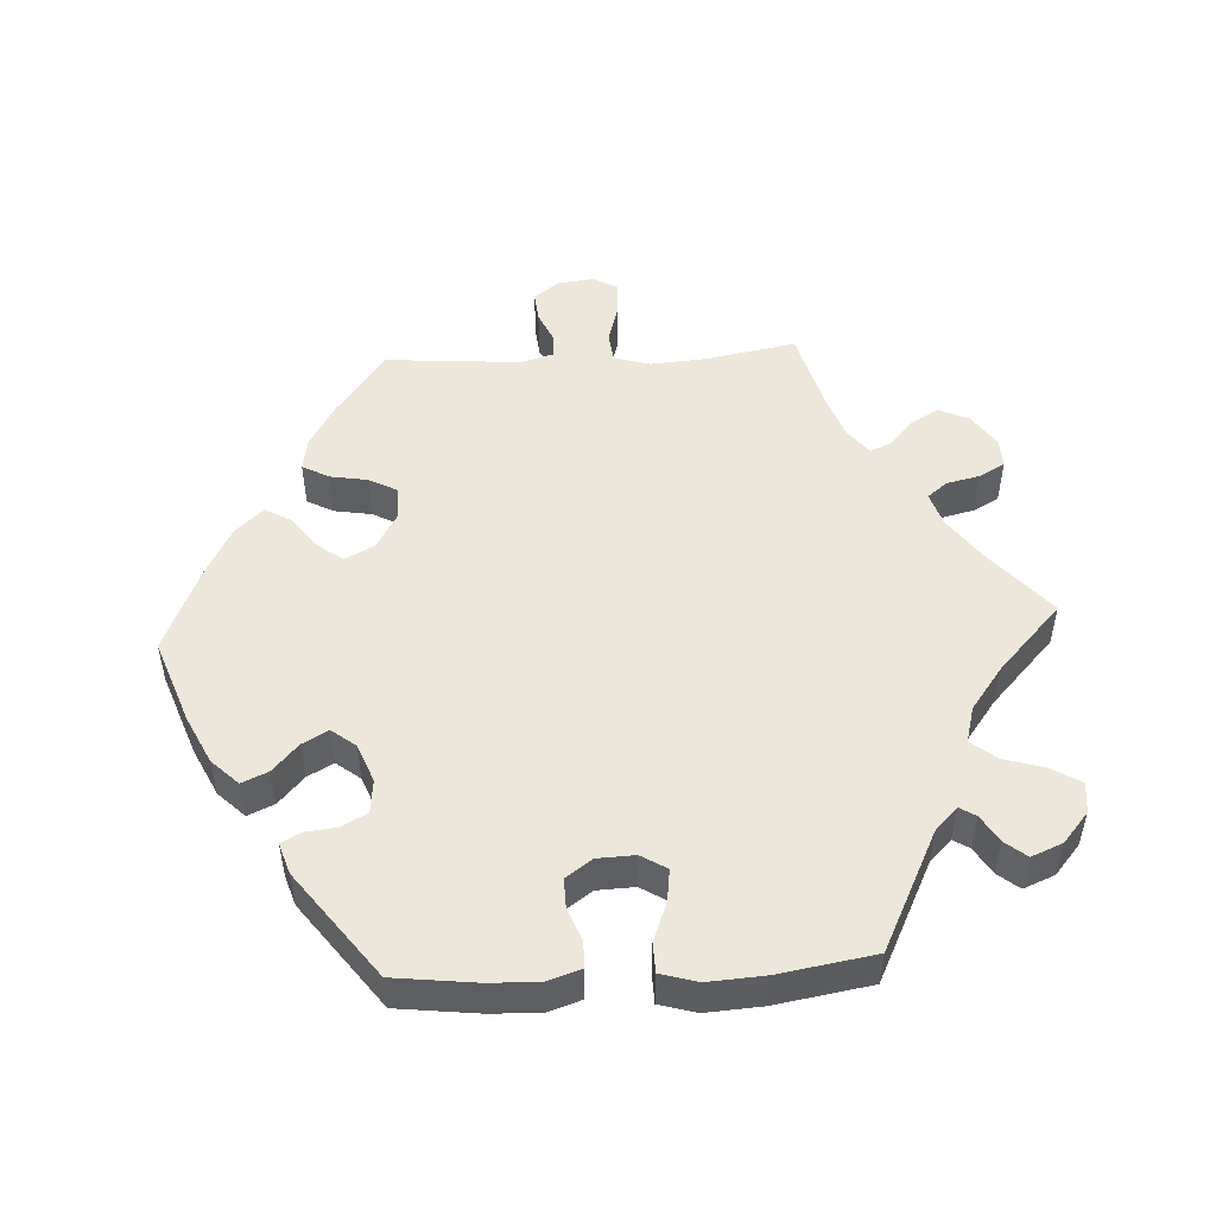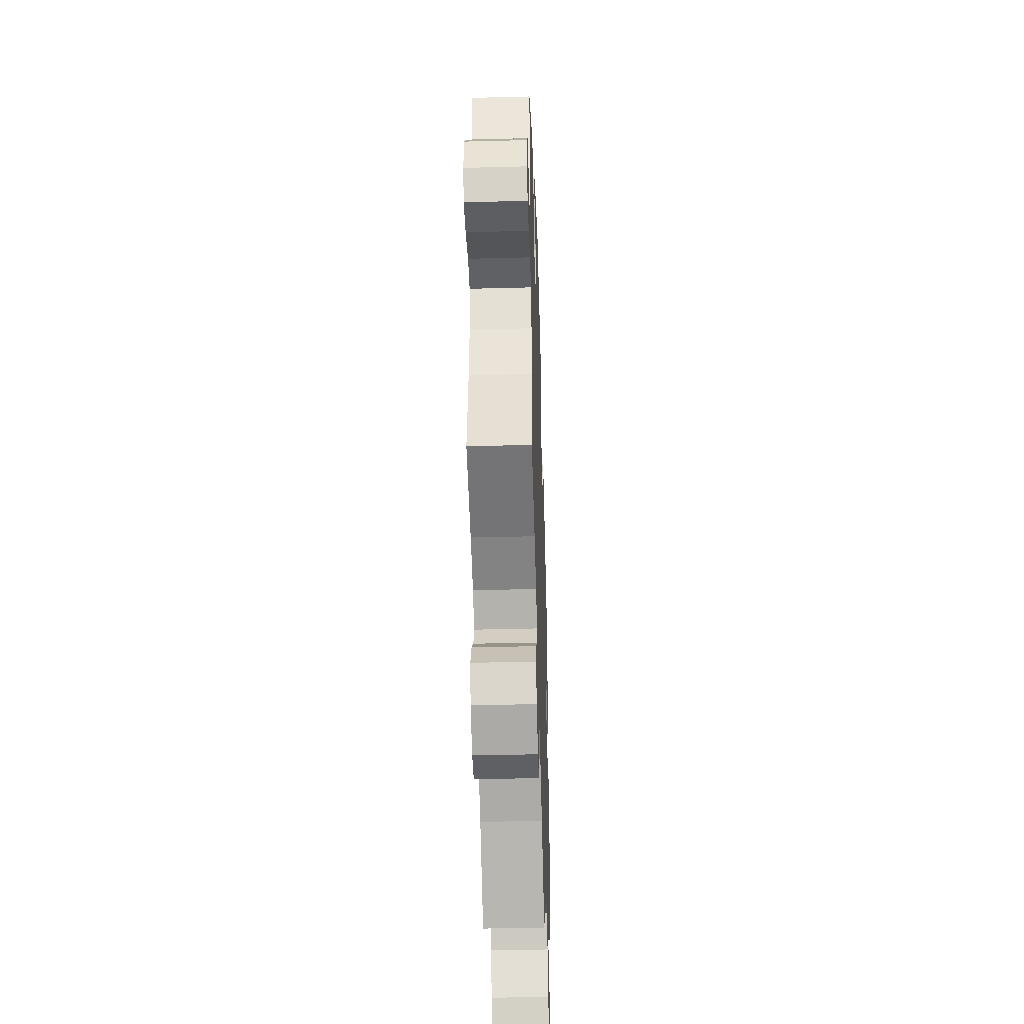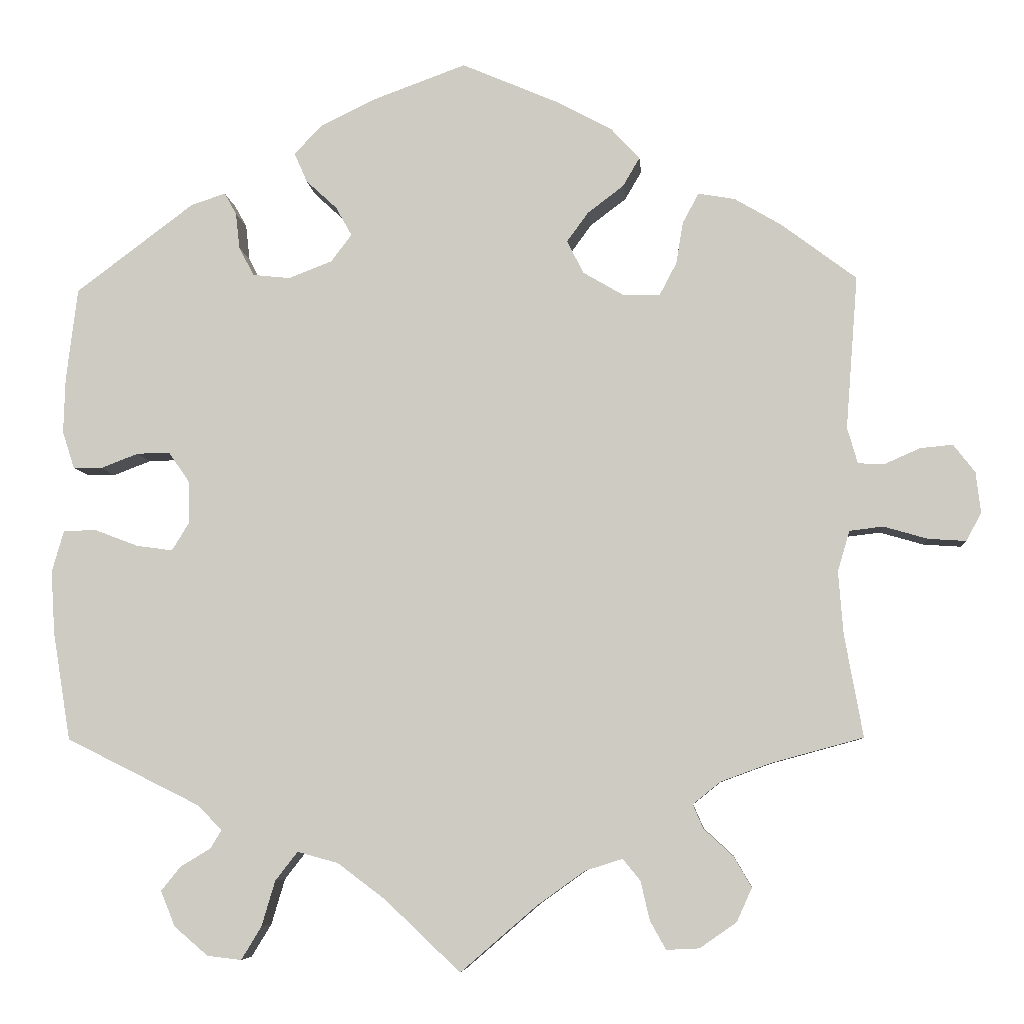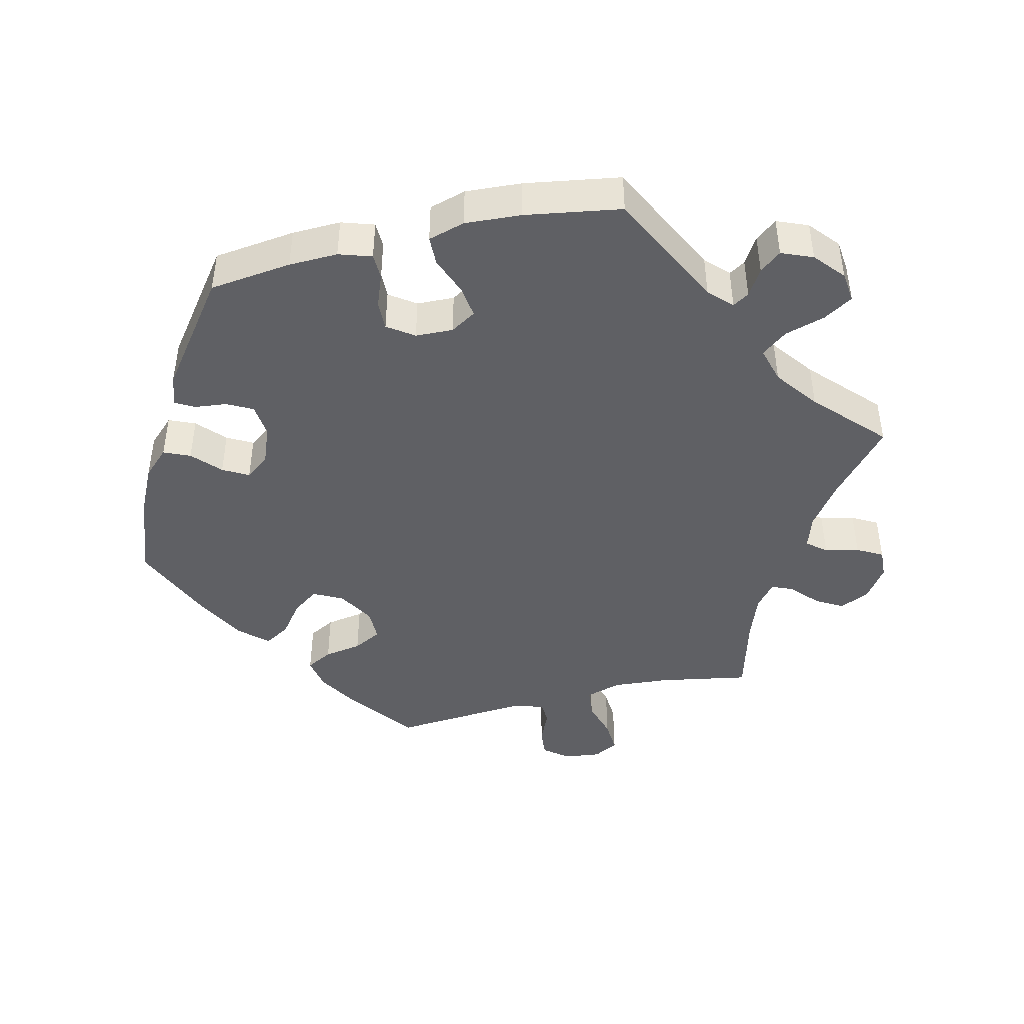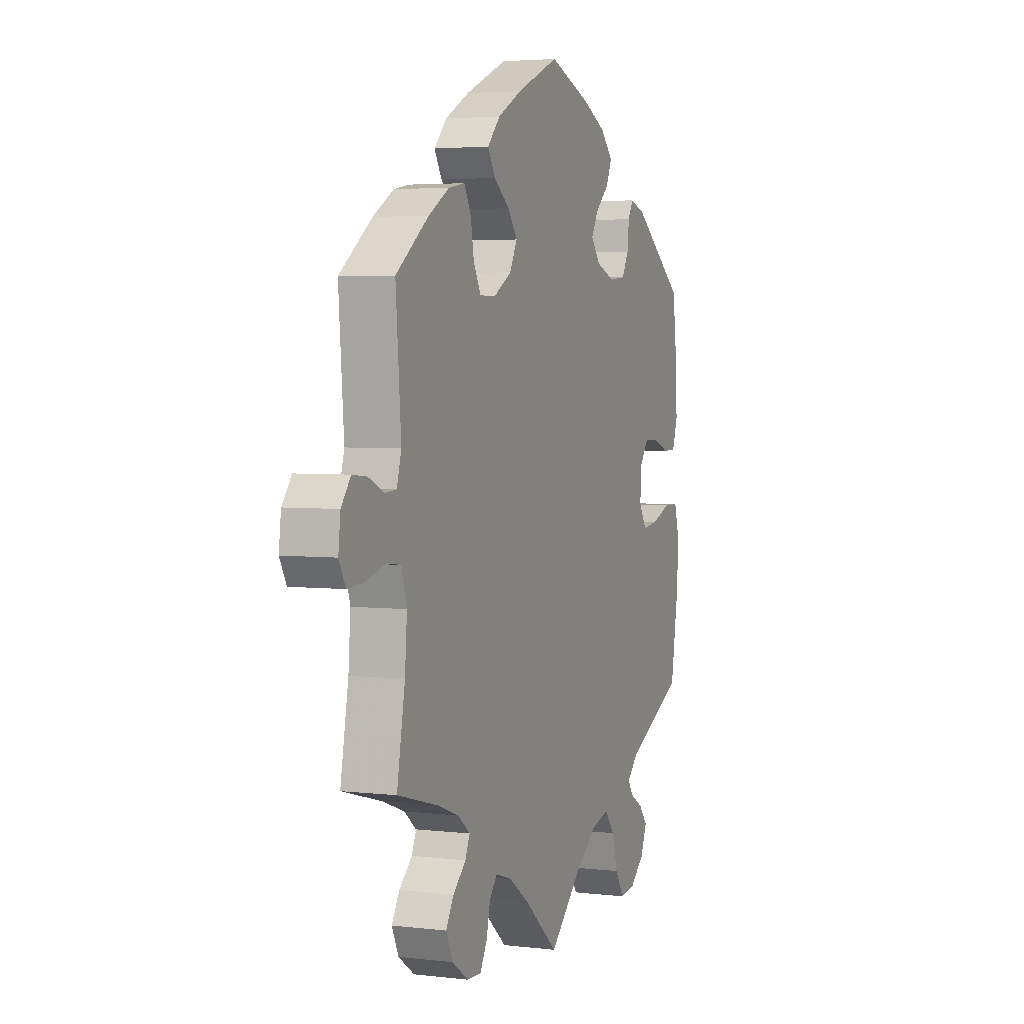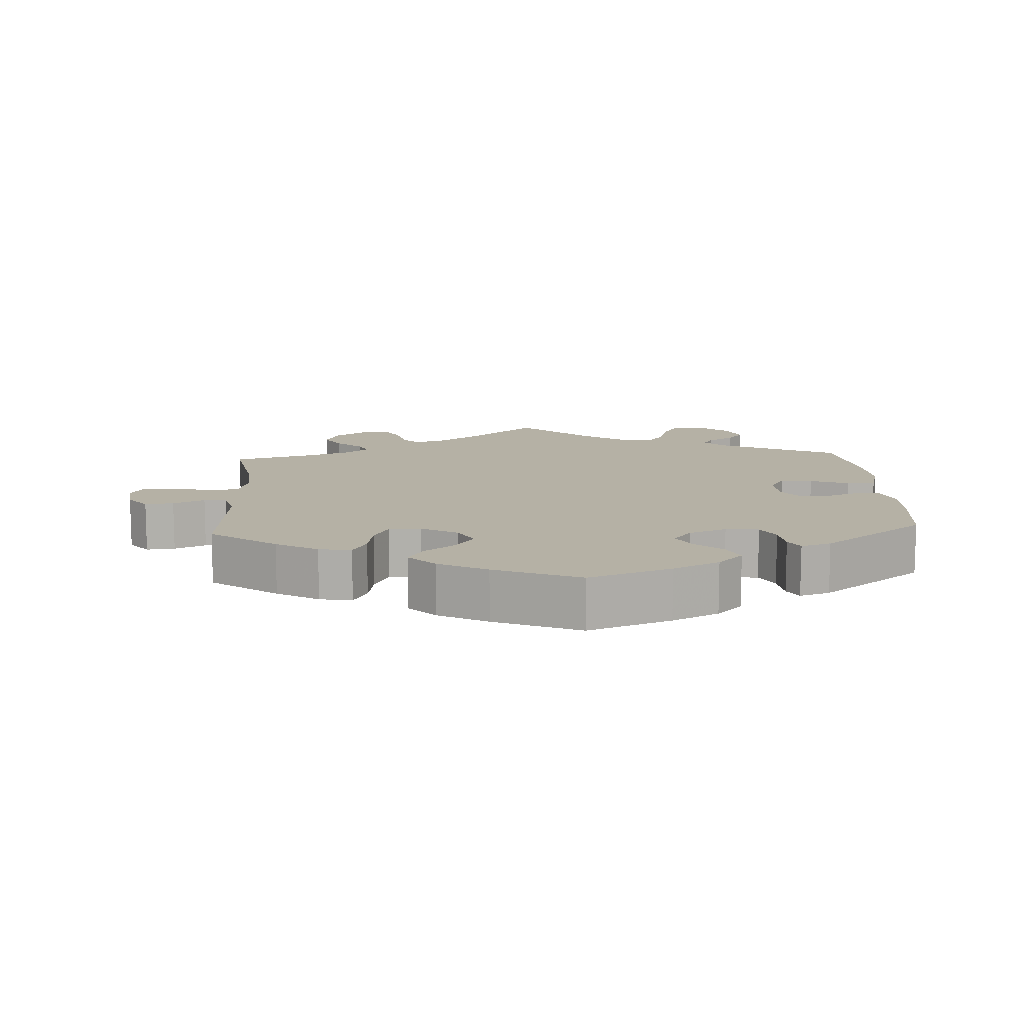
<metadata>
{"format":"obj","ext":"obj","renderer":"f3d","projection":"perspective","resolution":1024,"background":"white","views":[{"elev":50.7,"azim":86.8,"up":"+Y"},{"elev":-41.1,"azim":-88.2,"up":"+Z"},{"elev":-6.7,"azim":-175.1,"up":"+Z"},{"elev":-44.2,"azim":103.5,"up":"+Y"},{"elev":3.8,"azim":-68.5,"up":"+Z"},{"elev":11.9,"azim":-3.5,"up":"+Y"}]}
</metadata>
<code>
v -0.407 0.07 0.359
v -0.348 0.07 0.394
v -0.302 0.07 0.402
v -0.282 0.07 0.365
v -0.273 0.07 0.312
v -0.252 0.07 0.272
v -0.206 0.07 0.272
v -0.155 0.07 0.302
v -0.134 0.07 0.343
v -0.161 0.07 0.38
v -0.206 0.07 0.414
v -0.227 0.07 0.45
v -0.191 0.07 0.489
v -0.122 0.07 0.526
v -0.001 0.07 0.578
v 0.117 0.07 0.535
v 0.183 0.07 0.503
v 0.219 0.07 0.466
v 0.203 0.07 0.429
v 0.164 0.07 0.393
v 0.144 0.07 0.357
v 0.17 0.07 0.323
v 0.224 0.07 0.302
v 0.271 0.07 0.307
v 0.29 0.07 0.343
v 0.295 0.07 0.388
v 0.31 0.07 0.415
v 0.353 0.07 0.401
v 0.501 0.07 0.29
v 0.515 0.07 0.174
v 0.517 0.07 0.105
v 0.502 0.07 0.059
v 0.466 0.07 0.058
v 0.419 0.07 0.076
v 0.378 0.07 0.077
v 0.352 0.07 0.04
v 0.35 0.07 -0.013
v 0.372 0.07 -0.049
v 0.417 0.07 -0.043
v 0.472 0.07 -0.022
v 0.513 0.07 -0.023
v 0.528 0.07 -0.075
v 0.523 0.07 -0.154
v 0.501 0.07 -0.289
v 0.334 0.07 -0.372
v 0.303 0.07 -0.403
v 0.317 0.07 -0.426
v 0.355 0.07 -0.449
v 0.379 0.07 -0.479
v 0.361 0.07 -0.523
v 0.319 0.07 -0.559
v 0.276 0.07 -0.564
v 0.251 0.07 -0.523
v 0.234 0.07 -0.466
v 0.206 0.07 -0.43
v 0.155 0.07 -0.444
v 0.095 0.07 -0.489
v 0.001 0.07 -0.578
v -0.094 0.07 -0.496
v -0.154 0.07 -0.453
v -0.201 0.07 -0.438
v -0.223 0.07 -0.465
v -0.234 0.07 -0.513
v -0.254 0.07 -0.549
v -0.295 0.07 -0.547
v -0.341 0.07 -0.515
v -0.36 0.07 -0.473
v -0.338 0.07 -0.435
v -0.301 0.07 -0.401
v -0.288 0.07 -0.371
v -0.323 0.07 -0.343
v -0.386 0.07 -0.32
v -0.5 0.07 -0.289
v -0.477 0.07 -0.161
v -0.471 0.07 -0.083
v -0.486 0.07 -0.032
v -0.528 0.07 -0.027
v -0.583 0.07 -0.043
v -0.63 0.07 -0.046
v -0.649 0.07 -0.011
v -0.643 0.07 0.04
v -0.616 0.07 0.075
v -0.575 0.07 0.071
v -0.53 0.07 0.051
v -0.498 0.07 0.053
v -0.485 0.07 0.098
v -0.5 0.07 0.289
v -0.407 0 0.359
v -0.348 0 0.394
v -0.302 0 0.402
v -0.282 0 0.365
v -0.273 0 0.312
v -0.252 0 0.272
v -0.206 0 0.272
v -0.155 0 0.302
v -0.134 0 0.343
v -0.161 0 0.38
v -0.206 0 0.414
v -0.227 0 0.45
v -0.191 0 0.489
v -0.122 0 0.526
v -0.001 0 0.578
v 0.117 0 0.535
v 0.183 0 0.503
v 0.219 0 0.466
v 0.203 0 0.429
v 0.164 0 0.393
v 0.144 0 0.357
v 0.17 0 0.323
v 0.224 0 0.302
v 0.271 0 0.307
v 0.29 0 0.343
v 0.295 0 0.388
v 0.31 0 0.415
v 0.353 0 0.401
v 0.501 0 0.29
v 0.515 0 0.174
v 0.517 0 0.105
v 0.502 0 0.059
v 0.466 0 0.058
v 0.419 0 0.076
v 0.378 0 0.077
v 0.352 0 0.04
v 0.35 0 -0.013
v 0.372 0 -0.049
v 0.417 0 -0.043
v 0.472 0 -0.022
v 0.513 0 -0.023
v 0.528 0 -0.075
v 0.523 0 -0.154
v 0.501 0 -0.289
v 0.334 0 -0.372
v 0.303 0 -0.403
v 0.317 0 -0.426
v 0.355 0 -0.449
v 0.379 0 -0.479
v 0.361 0 -0.523
v 0.319 0 -0.559
v 0.276 0 -0.564
v 0.251 0 -0.523
v 0.234 0 -0.466
v 0.206 0 -0.43
v 0.155 0 -0.444
v 0.095 0 -0.489
v 0.001 0 -0.578
v -0.094 0 -0.496
v -0.154 0 -0.453
v -0.201 0 -0.438
v -0.223 0 -0.465
v -0.234 0 -0.513
v -0.254 0 -0.549
v -0.295 0 -0.547
v -0.341 0 -0.515
v -0.36 0 -0.473
v -0.338 0 -0.435
v -0.301 0 -0.401
v -0.288 0 -0.371
v -0.323 0 -0.343
v -0.386 0 -0.32
v -0.5 0 -0.289
v -0.477 0 -0.161
v -0.471 0 -0.083
v -0.486 0 -0.032
v -0.528 0 -0.027
v -0.583 0 -0.043
v -0.63 0 -0.046
v -0.649 0 -0.011
v -0.643 0 0.04
v -0.616 0 0.075
v -0.575 0 0.071
v -0.53 0 0.051
v -0.498 0 0.053
v -0.485 0 0.098
v -0.5 0 0.289
f 86 87 1 2
f 85 86 2 3
f 81 82 83 84
f 81 84 85
f 80 81 85
f 77 78 79 80
f 76 77 80 85
f 75 76 85 3
f 72 73 74
f 71 72 74 75
f 70 71 75 3
f 66 67 68 69
f 66 69 70
f 65 66 70
f 62 63 64 65
f 61 62 65 70
f 60 61 70 3
f 57 58 59
f 56 57 59 60
f 55 56 60
f 51 52 53 54
f 51 54 55
f 50 51 55
f 47 48 49 50
f 46 47 50 55
f 45 46 55 60
f 39 40 41 42
f 38 39 42 43
f 31 32 33 34
f 31 34 35
f 30 31 35
f 29 30 35
f 28 29 35 36
f 25 26 27 28
f 24 25 28 36
f 17 18 19 20
f 17 20 21
f 16 17 21
f 15 16 21
f 14 15 21
f 13 14 21 22
f 10 11 12 13
f 9 10 13 22
f 60 3 4 5
f 60 5 6
f 45 60 6 7
f 38 43 44 45
f 37 38 45 7
f 23 24 36 37
f 23 37 7 8
f 8 9 22 23
f 89 88 174 173
f 90 89 173 172
f 171 170 169 168
f 172 171 168
f 172 168 167
f 167 166 165 164
f 172 167 164 163
f 90 172 163 162
f 161 160 159
f 162 161 159 158
f 90 162 158 157
f 156 155 154 153
f 157 156 153
f 157 153 152
f 152 151 150 149
f 157 152 149 148
f 90 157 148 147
f 146 145 144
f 147 146 144 143
f 147 143 142
f 141 140 139 138
f 142 141 138
f 142 138 137
f 137 136 135 134
f 142 137 134 133
f 147 142 133 132
f 129 128 127 126
f 130 129 126 125
f 121 120 119 118
f 122 121 118
f 122 118 117
f 122 117 116
f 123 122 116 115
f 115 114 113 112
f 123 115 112 111
f 107 106 105 104
f 108 107 104
f 108 104 103
f 108 103 102
f 108 102 101
f 109 108 101 100
f 100 99 98 97
f 109 100 97 96
f 92 91 90 147
f 93 92 147
f 94 93 147 132
f 132 131 130 125
f 94 132 125 124
f 124 123 111 110
f 95 94 124 110
f 110 109 96 95
f 1 88 89 2
f 2 89 90 3
f 3 90 91 4
f 4 91 92 5
f 5 92 93 6
f 6 93 94 7
f 7 94 95 8
f 8 95 96 9
f 9 96 97 10
f 10 97 98 11
f 11 98 99 12
f 12 99 100 13
f 13 100 101 14
f 14 101 102 15
f 15 102 103 16
f 16 103 104 17
f 17 104 105 18
f 18 105 106 19
f 19 106 107 20
f 20 107 108 21
f 21 108 109 22
f 22 109 110 23
f 23 110 111 24
f 24 111 112 25
f 25 112 113 26
f 26 113 114 27
f 27 114 115 28
f 28 115 116 29
f 29 116 117 30
f 30 117 118 31
f 31 118 119 32
f 32 119 120 33
f 33 120 121 34
f 34 121 122 35
f 35 122 123 36
f 36 123 124 37
f 37 124 125 38
f 38 125 126 39
f 39 126 127 40
f 40 127 128 41
f 41 128 129 42
f 42 129 130 43
f 43 130 131 44
f 44 131 132 45
f 45 132 133 46
f 46 133 134 47
f 47 134 135 48
f 48 135 136 49
f 49 136 137 50
f 50 137 138 51
f 51 138 139 52
f 52 139 140 53
f 53 140 141 54
f 54 141 142 55
f 55 142 143 56
f 56 143 144 57
f 57 144 145 58
f 58 145 146 59
f 59 146 147 60
f 60 147 148 61
f 61 148 149 62
f 62 149 150 63
f 63 150 151 64
f 64 151 152 65
f 65 152 153 66
f 66 153 154 67
f 67 154 155 68
f 68 155 156 69
f 69 156 157 70
f 70 157 158 71
f 71 158 159 72
f 72 159 160 73
f 73 160 161 74
f 74 161 162 75
f 75 162 163 76
f 76 163 164 77
f 77 164 165 78
f 78 165 166 79
f 79 166 167 80
f 80 167 168 81
f 81 168 169 82
f 82 169 170 83
f 83 170 171 84
f 84 171 172 85
f 85 172 173 86
f 86 173 174 87
f 87 174 88 1

</code>
